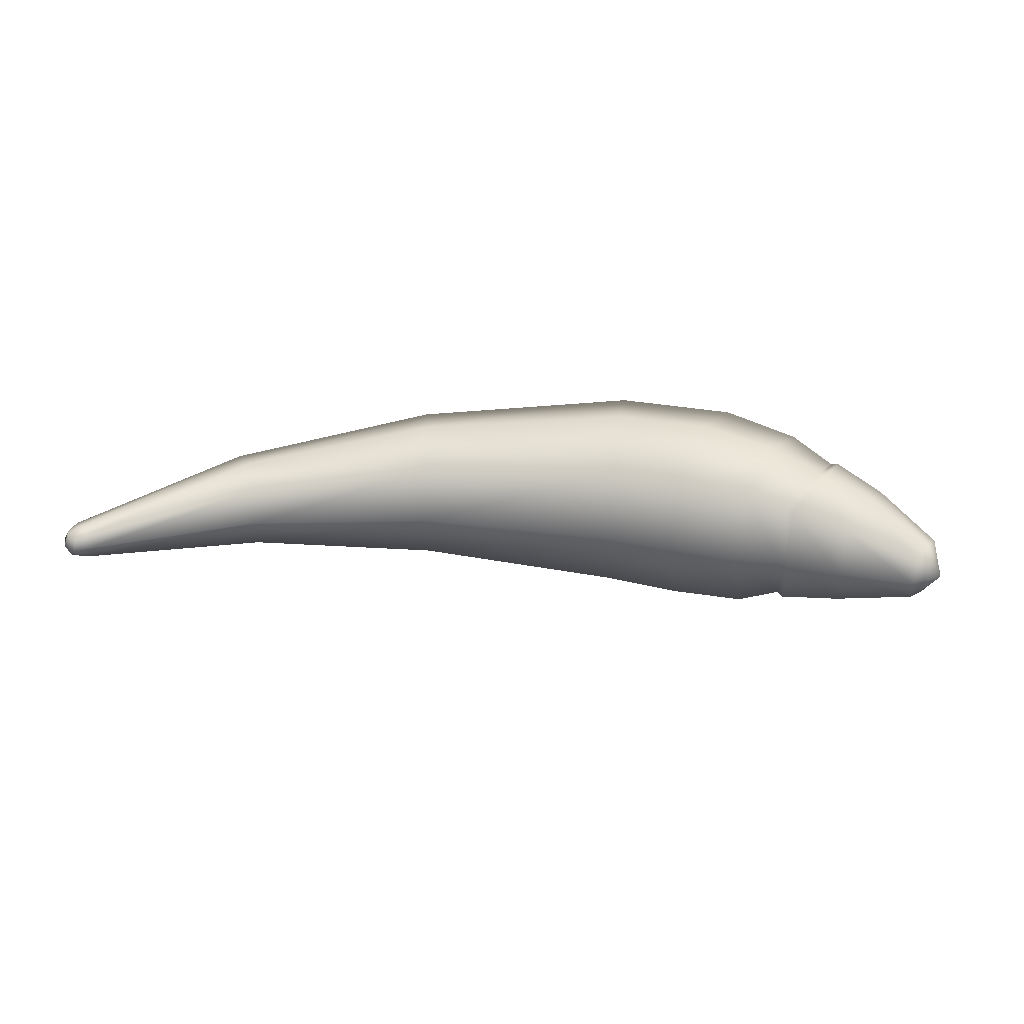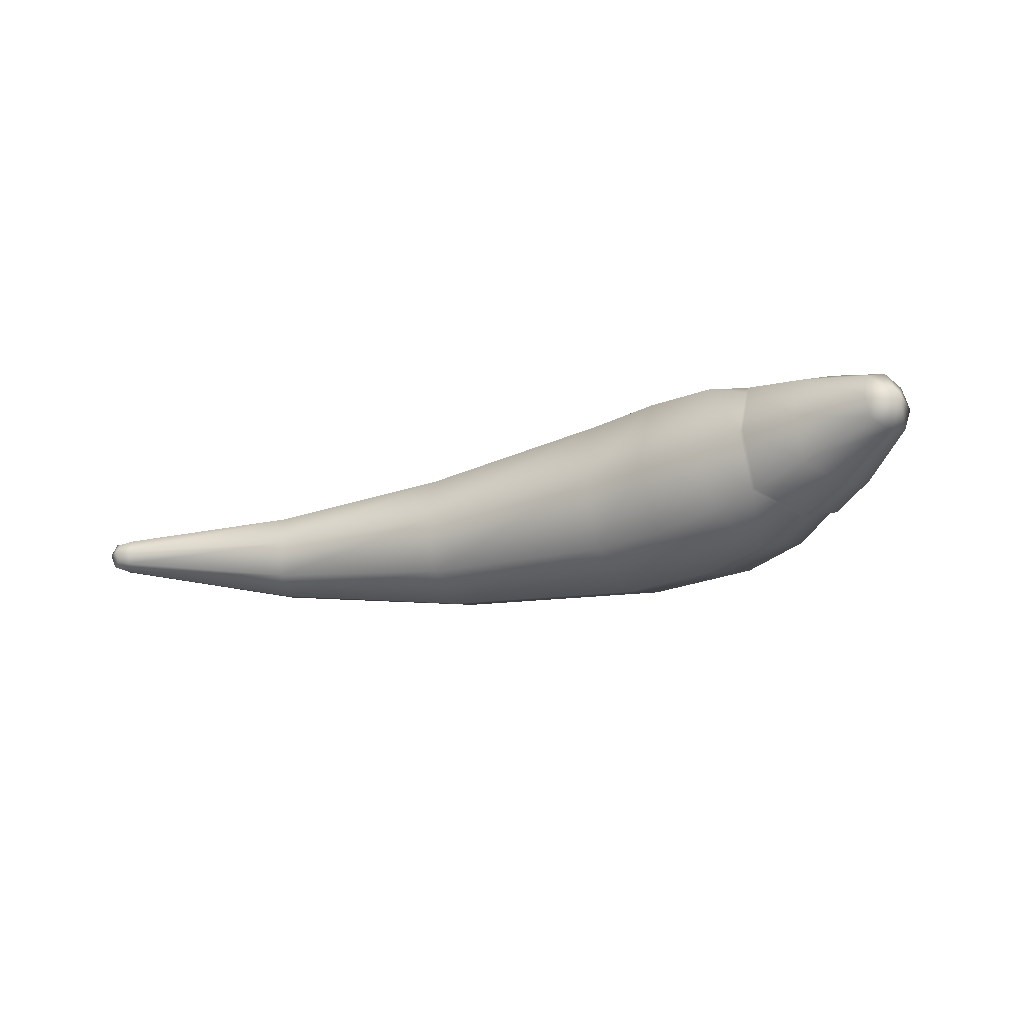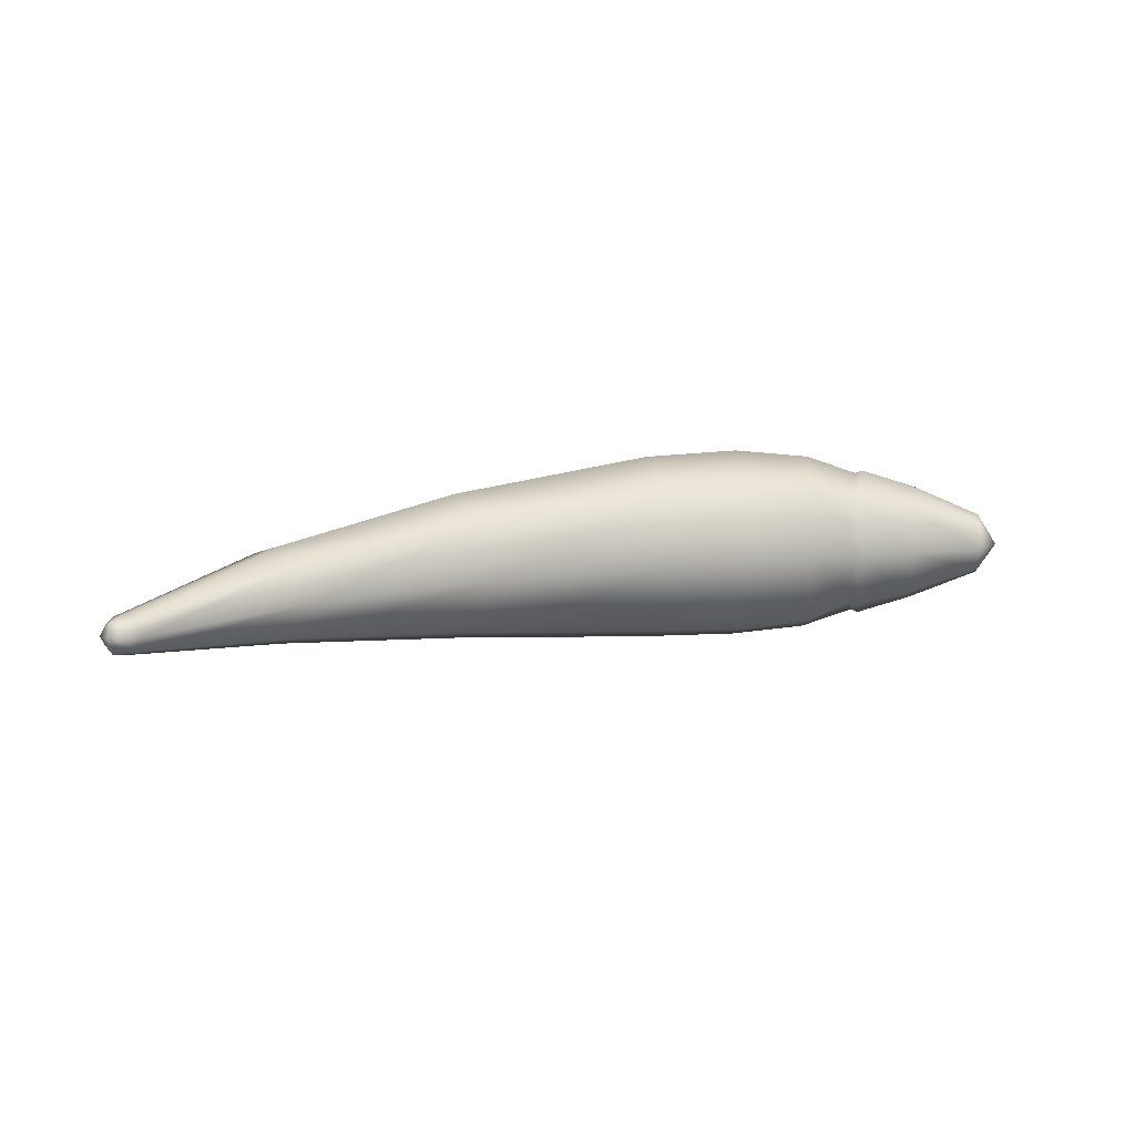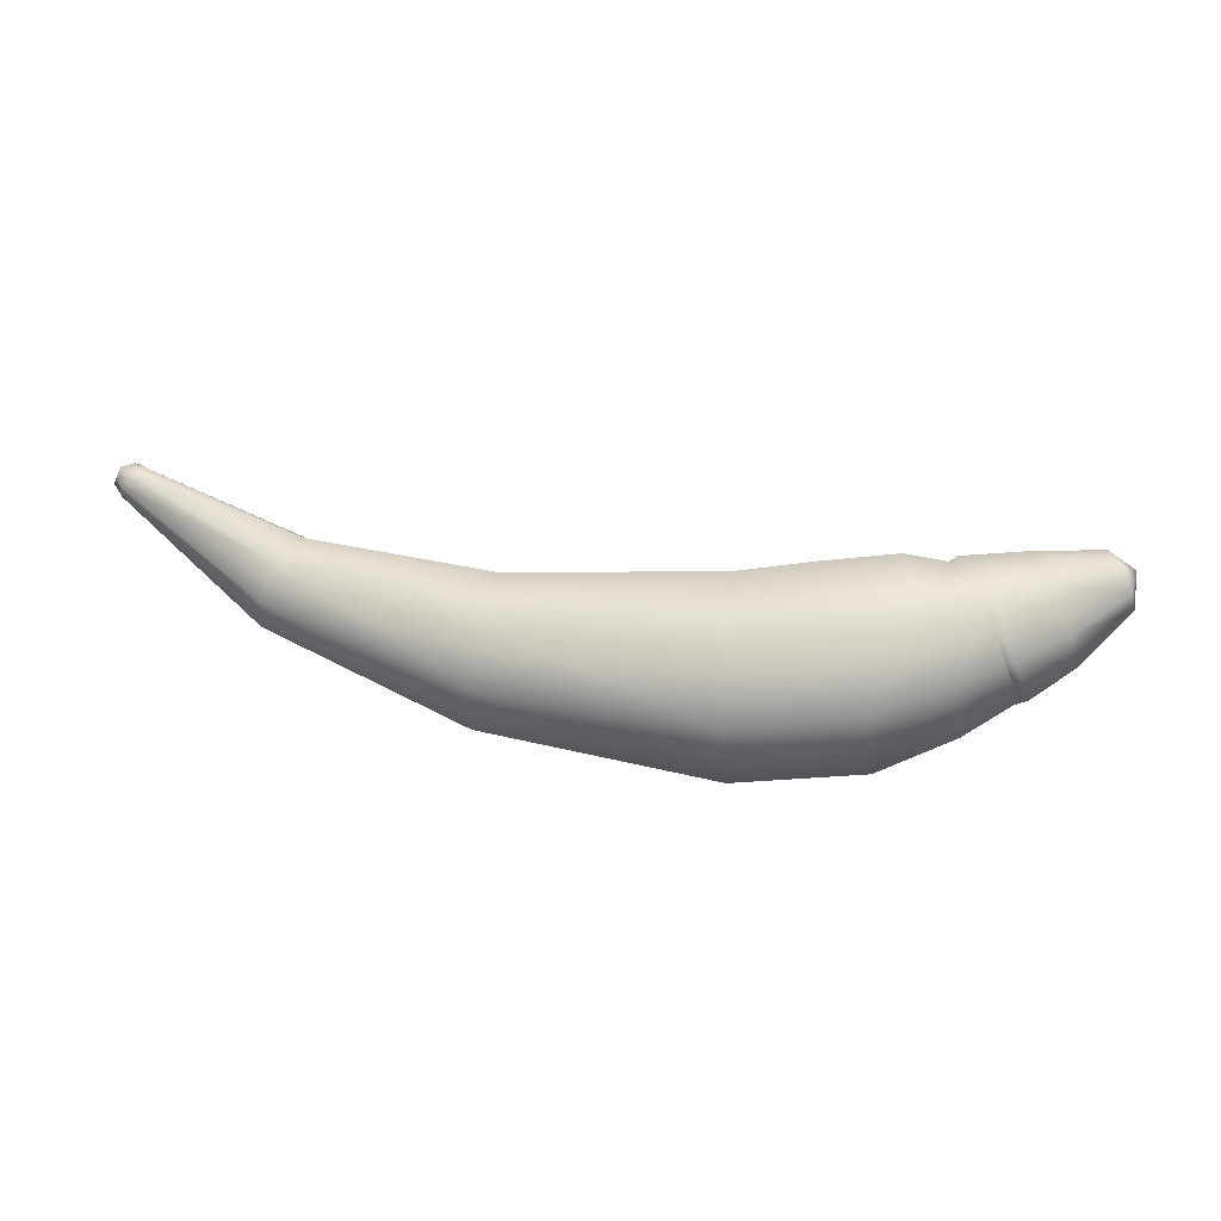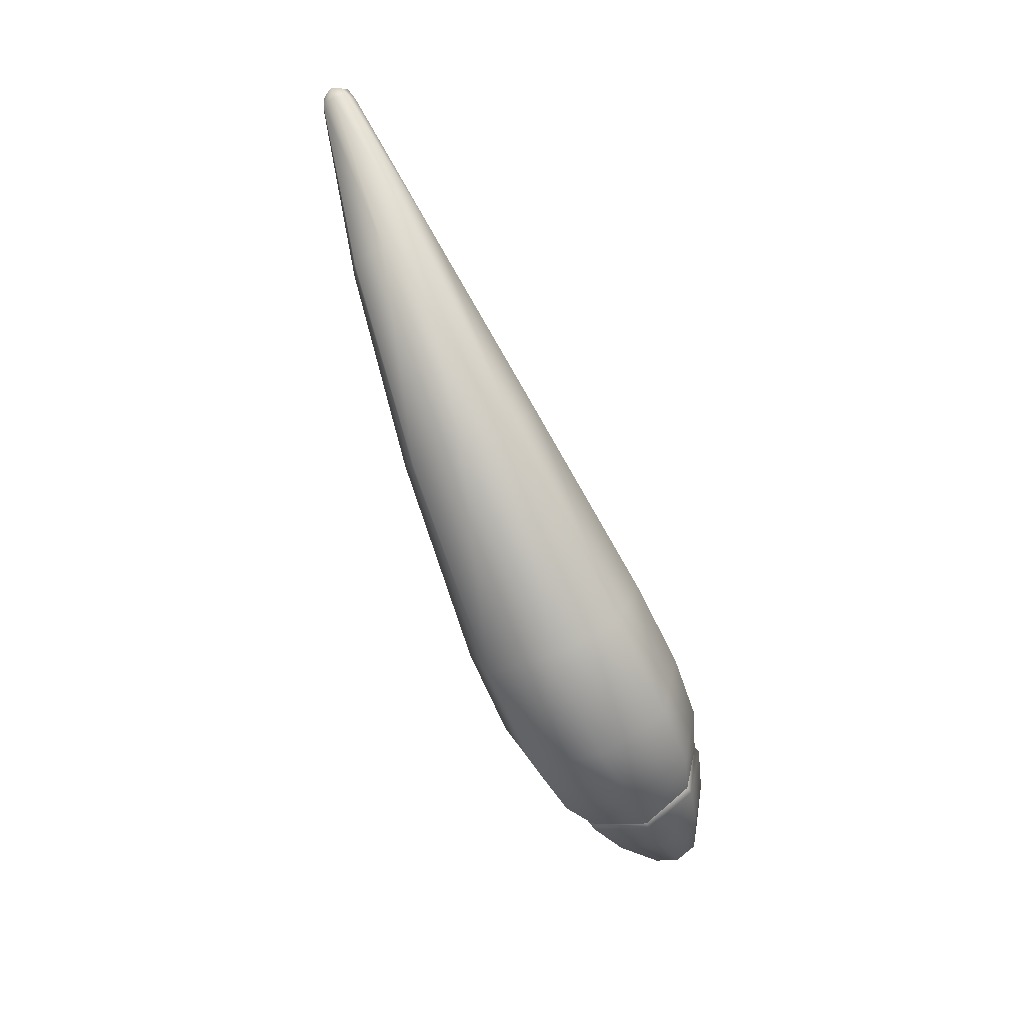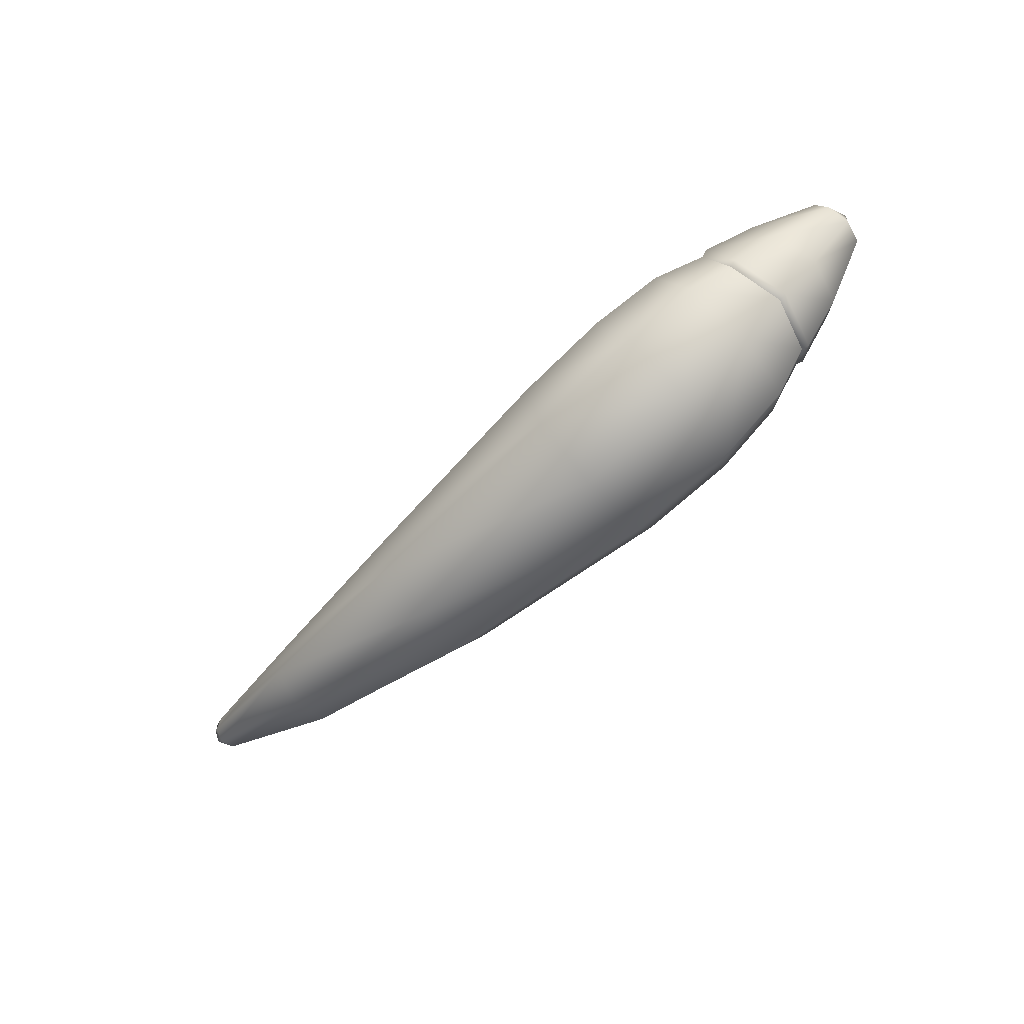
<metadata>
{"format":"obj","ext":"obj","renderer":"f3d","projection":"perspective","resolution":1024,"background":"white","views":[{"elev":36.0,"azim":11.6,"up":"+Y"},{"elev":-24.1,"azim":34.0,"up":"+Y"},{"elev":12.6,"azim":-17.0,"up":"+Y"},{"elev":-22.1,"azim":4.7,"up":"+Z"},{"elev":-68.8,"azim":-65.8,"up":"+Z"},{"elev":-77.1,"azim":41.9,"up":"+Z"}]}
</metadata>
<code>
g default
v 0.9699 0.17 0.03978
v 0.9699 -0.1665 0.03978
v 1.096 0.17 -0.2566
v 1.096 -0.1665 -0.2566
v -1.357 0.0335 0.439
v -1.357 -0.02995 0.439
v -1.314 0.0335 0.4856
v -1.314 -0.02995 0.4856
v 1.056 -0.2254 -0.0987
v 1.141 0.001775 -0.2988
v -1.375 0.001773 0.44
v -1.346 0.04461 0.4714
v -1.346 -0.04106 0.4714
v -1.317 0.001773 0.5029
v 0.9705 0.001774 0.1014
v 1.056 0.2289 -0.0987
v -1.358 0.001773 0.4832
v -1.338 0.04414 0.4065
v -1.347 0.001774 0.3962
v -1.338 -0.04059 0.4065
v -1.28 0.04414 0.4688
v -1.271 0.001773 0.4791
v -1.28 -0.04059 0.4688
v -1.309 -0.05468 0.4377
v -1.309 0.05823 0.4377
v 0.9882 0.1759 0.05365
v 0.9889 0.001774 0.1174
v 1.077 0.2368 -0.08962
v 0.9882 -0.1723 0.05365
v 1.077 -0.2333 -0.08962
v 1.119 -0.1723 -0.253
v 1.166 0.001775 -0.2966
v 1.119 0.1759 -0.253
v 1.398 0.07209 0.1022
v 1.394 0.001774 0.1269
v 1.43 0.0967 0.03953
v 1.398 -0.06854 0.1022
v 1.43 -0.09315 0.03953
v 1.452 -0.06854 -0.02722
v 1.467 0.001774 -0.04786
v 1.452 0.07209 -0.02722
v 0.3801 0.2966 -0.2102
v 0.3656 0.223 -0.4309
v 0.3608 0.001775 -0.5044
v 0.3656 -0.2195 -0.4309
v 0.3801 -0.2931 -0.2102
v 0.3945 -0.2195 0.0106
v 0.3993 0.001774 0.08403
v 0.3945 0.223 0.0106
v -0.2698 0.2282 -0.1153
v -0.3087 0.1717 -0.2807
v -0.3216 0.001775 -0.3358
v -0.3087 -0.1682 -0.2807
v -0.2698 -0.2247 -0.1153
v -0.231 -0.1682 0.05014
v -0.2181 0.001774 0.1052
v -0.231 0.1717 0.05014
v -0.8457 0.1458 0.107
v -0.8998 0.1099 0.01337
v -0.9178 0.001774 -0.01777
v -0.8998 -0.1063 0.01337
v -0.8457 -0.1423 0.107
v -0.7917 -0.1063 0.2006
v -0.7737 0.001774 0.2318
v -0.7917 0.1099 0.2006
v 1.482 0.001774 0.0681
v 0.7279 0.2297 -0.4153
v 0.961 0.2135 -0.3321
v 0.9029 0.2832 -0.1411
v 0.6773 0.3055 -0.193
v 0.7446 0.001775 -0.4892
v 0.9799 0.001775 -0.3951
v 0.7279 -0.2262 -0.4153
v 0.961 -0.2099 -0.3321
v 0.6773 -0.302 -0.193
v 0.9029 -0.2797 -0.1411
v 0.8451 0.2135 0.05008
v 0.6268 0.2297 0.02926
v 0.8259 0.001774 0.113
v 0.6099 0.001774 0.1032
v 0.8451 -0.2099 0.05008
v 0.6268 -0.2262 0.02926
v 1.232 -0.1831 -0.04086
v 1.166 -0.1352 0.0763
v 1.163 0.001774 0.1258
v 1.166 0.1387 0.0763
v 1.232 0.1866 -0.04086
v 1.268 0.1387 -0.1706
v 1.301 0.001775 -0.2075
v 1.268 -0.1352 -0.1706
g FoodTallRLowerLeg
f 5 11 17 12
f 11 6 13 17
f 17 13 8 14
f 12 17 14 7
f 59 18 25 58
f 18 59 60 19
f 19 60 61 20
f 20 61 62 24
f 21 65 58 25
f 65 21 22 64
f 64 22 23 63
f 63 23 24 62
f 19 20 6 11
f 18 19 11 5
f 7 14 22 21
f 14 8 23 22
f 23 8 13 24
f 24 13 6 20
f 7 21 25 12
f 12 25 18 5
f 34 35 66
f 36 34 66
f 35 37 66
f 37 38 66
f 38 39 66
f 39 40 66
f 40 41 66
f 41 36 66
f 1 15 27 26
f 16 1 26 28
f 15 2 29 27
f 2 9 30 29
f 9 4 31 30
f 4 10 32 31
f 10 3 33 32
f 3 16 28 33
f 26 27 85 86
f 28 26 86 87
f 27 29 84 85
f 29 30 83 84
f 30 31 90 83
f 31 32 89 90
f 32 33 88 89
f 33 28 87 88
f 43 51 50 42
f 52 51 43 44
f 53 52 44 45
f 54 53 45 46
f 47 55 54 46
f 48 56 55 47
f 49 57 56 48
f 50 57 49 42
f 51 59 58 50
f 60 59 51 52
f 61 60 52 53
f 62 61 53 54
f 55 63 62 54
f 56 64 63 55
f 57 65 64 56
f 58 65 57 50
f 67 68 72 71
f 68 67 70 69
f 69 70 78 77
f 71 72 74 73
f 73 74 76 75
f 75 76 81 82
f 77 78 80 79
f 79 80 82 81
f 3 10 72 68
f 10 4 74 72
f 79 81 2 15
f 77 79 15 1
f 2 81 76 9
f 9 76 74 4
f 77 1 16 69
f 69 16 3 68
f 67 43 42 70
f 44 43 67 71
f 45 44 71 73
f 46 45 73 75
f 82 47 46 75
f 80 48 47 82
f 78 49 48 80
f 42 49 78 70
f 84 83 38 37
f 85 84 37 35
f 86 85 35 34
f 87 86 34 36
f 88 87 36 41
f 89 88 41 40
f 90 89 40 39
f 83 90 39 38

</code>
